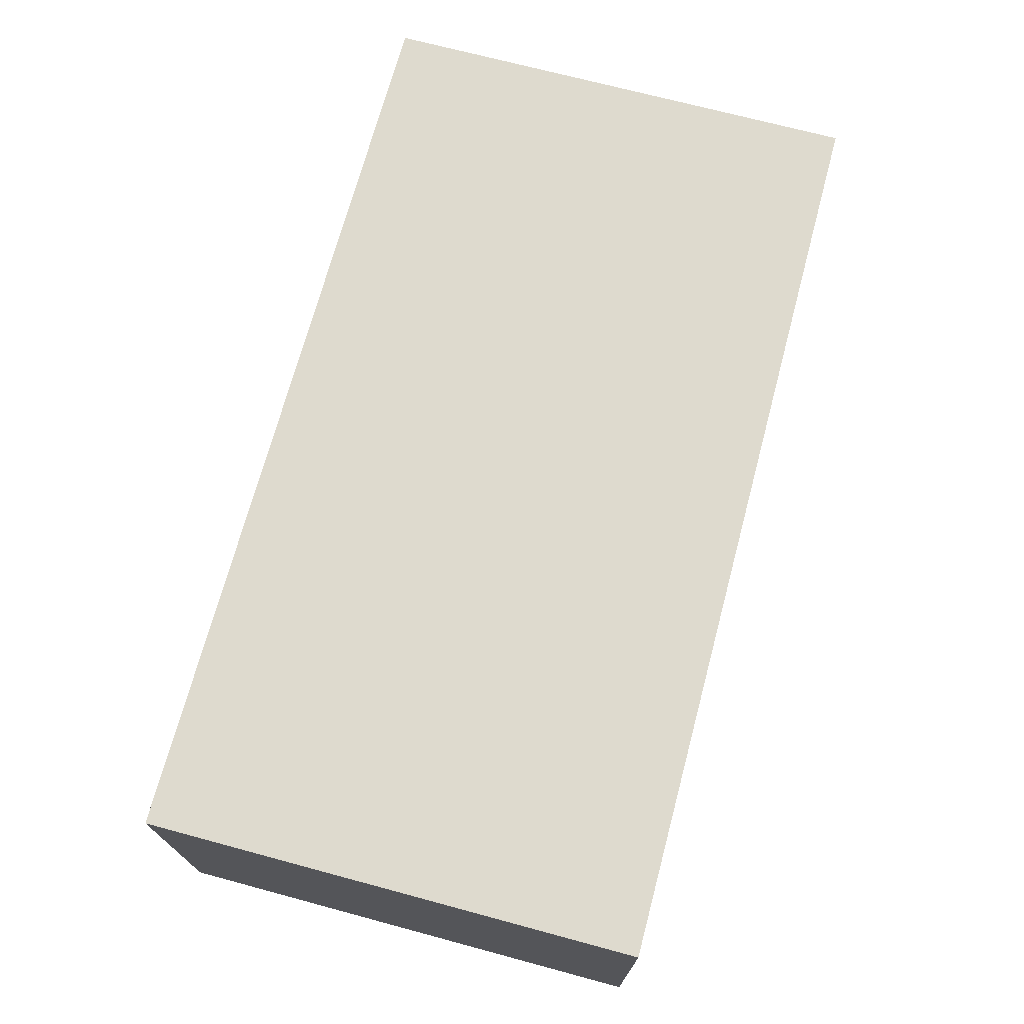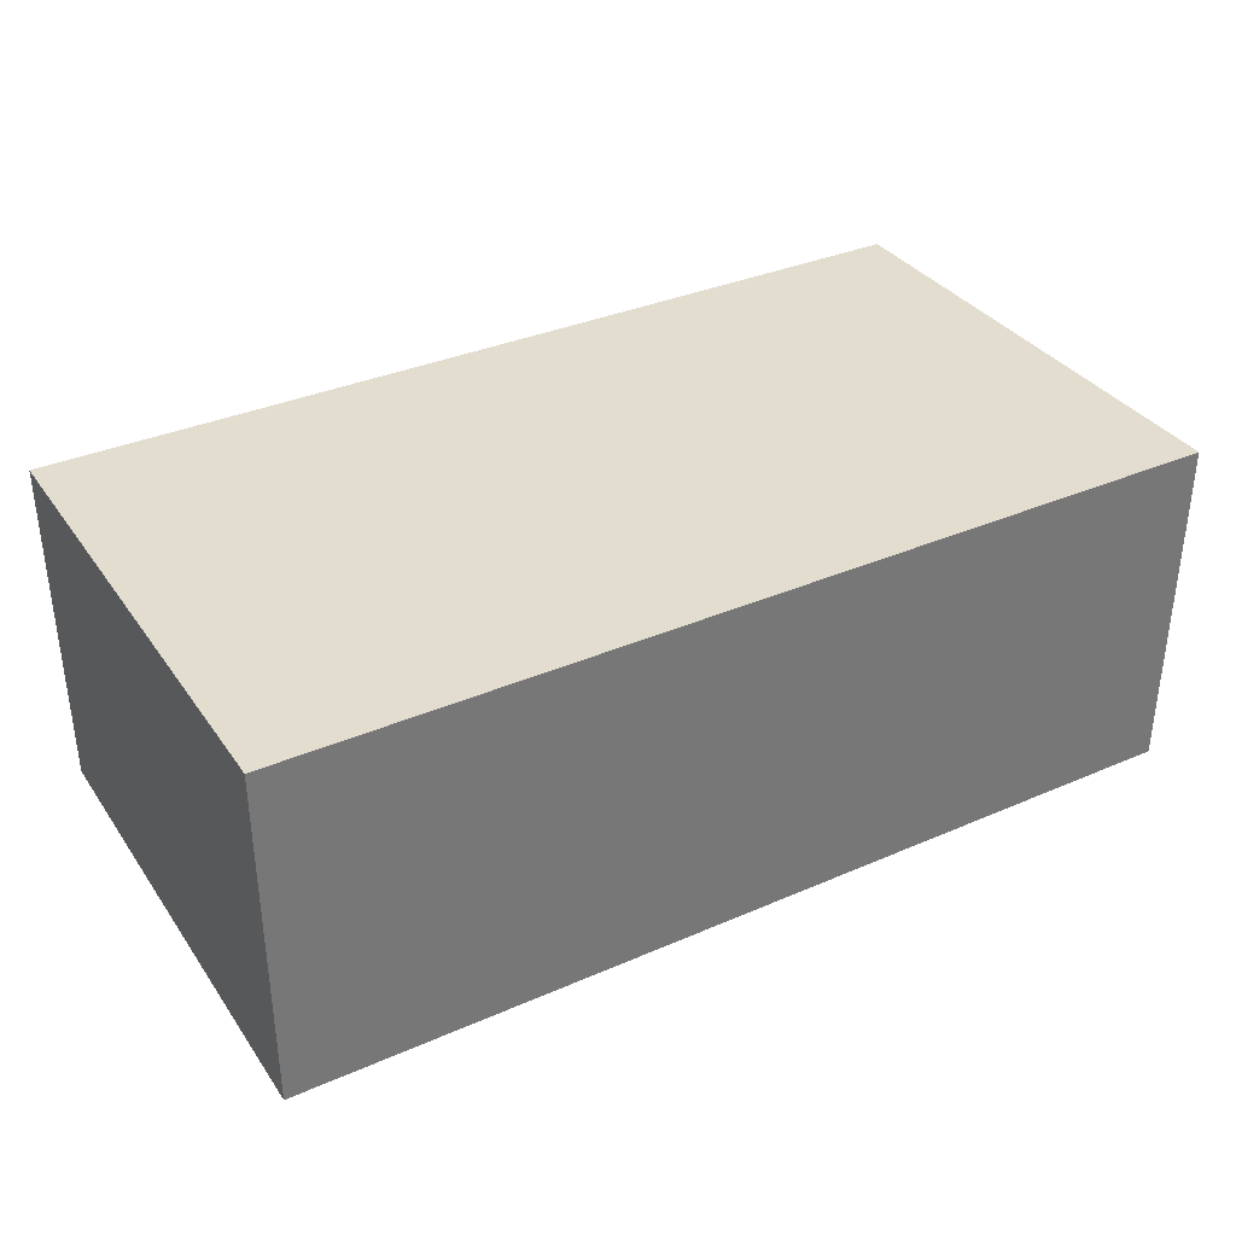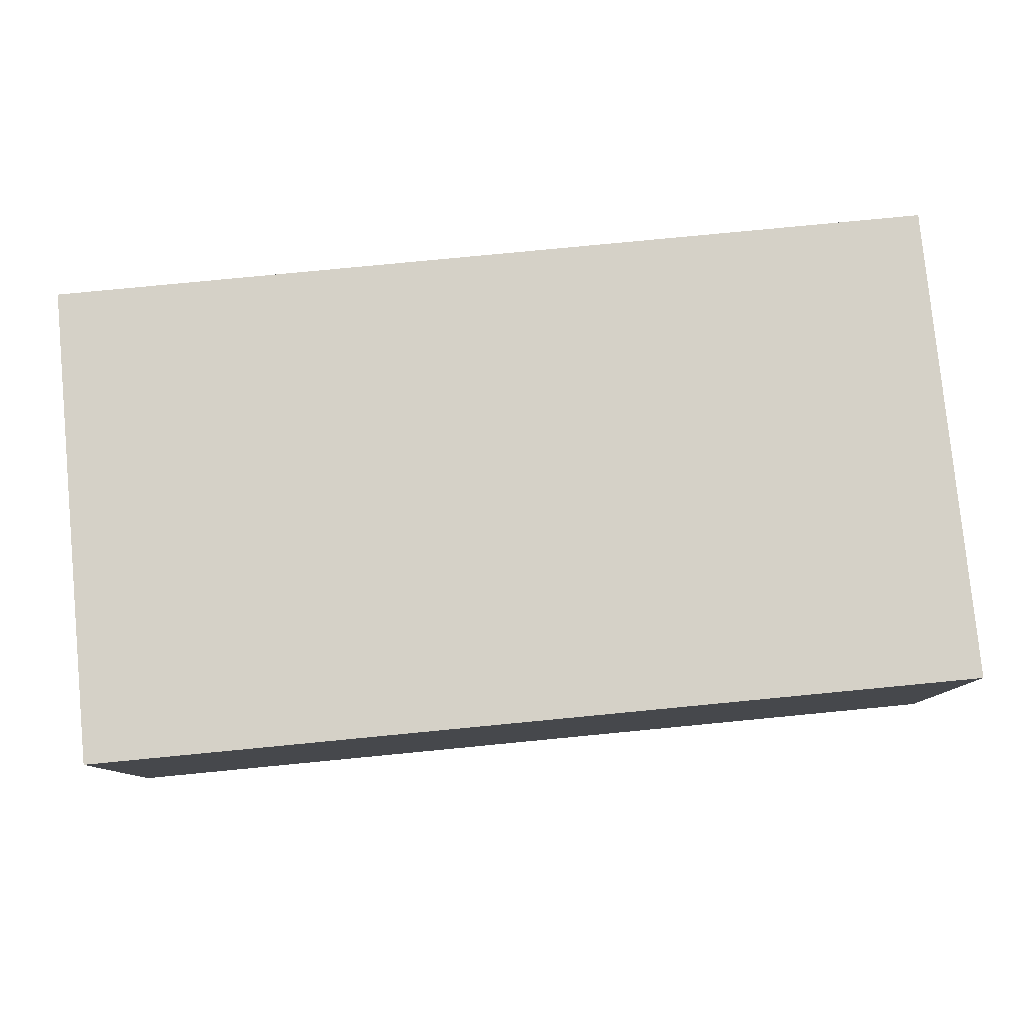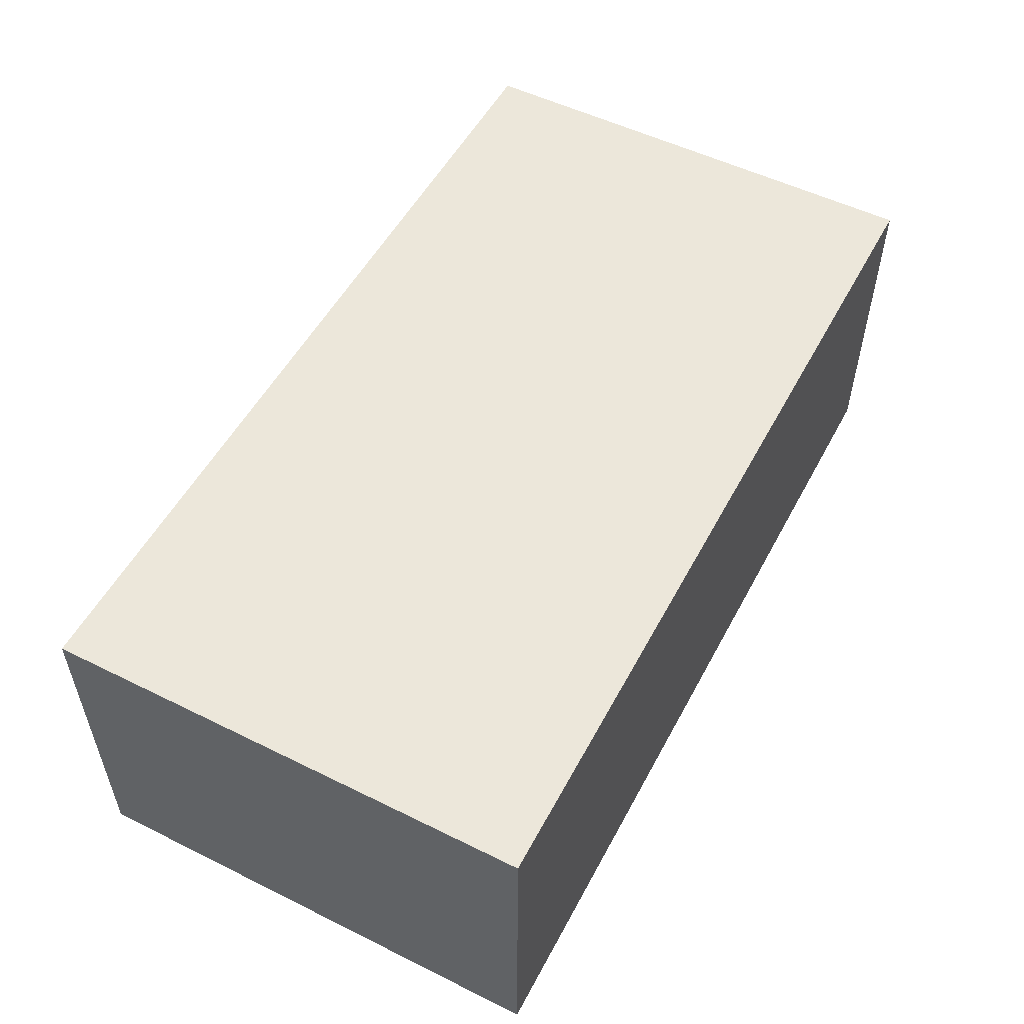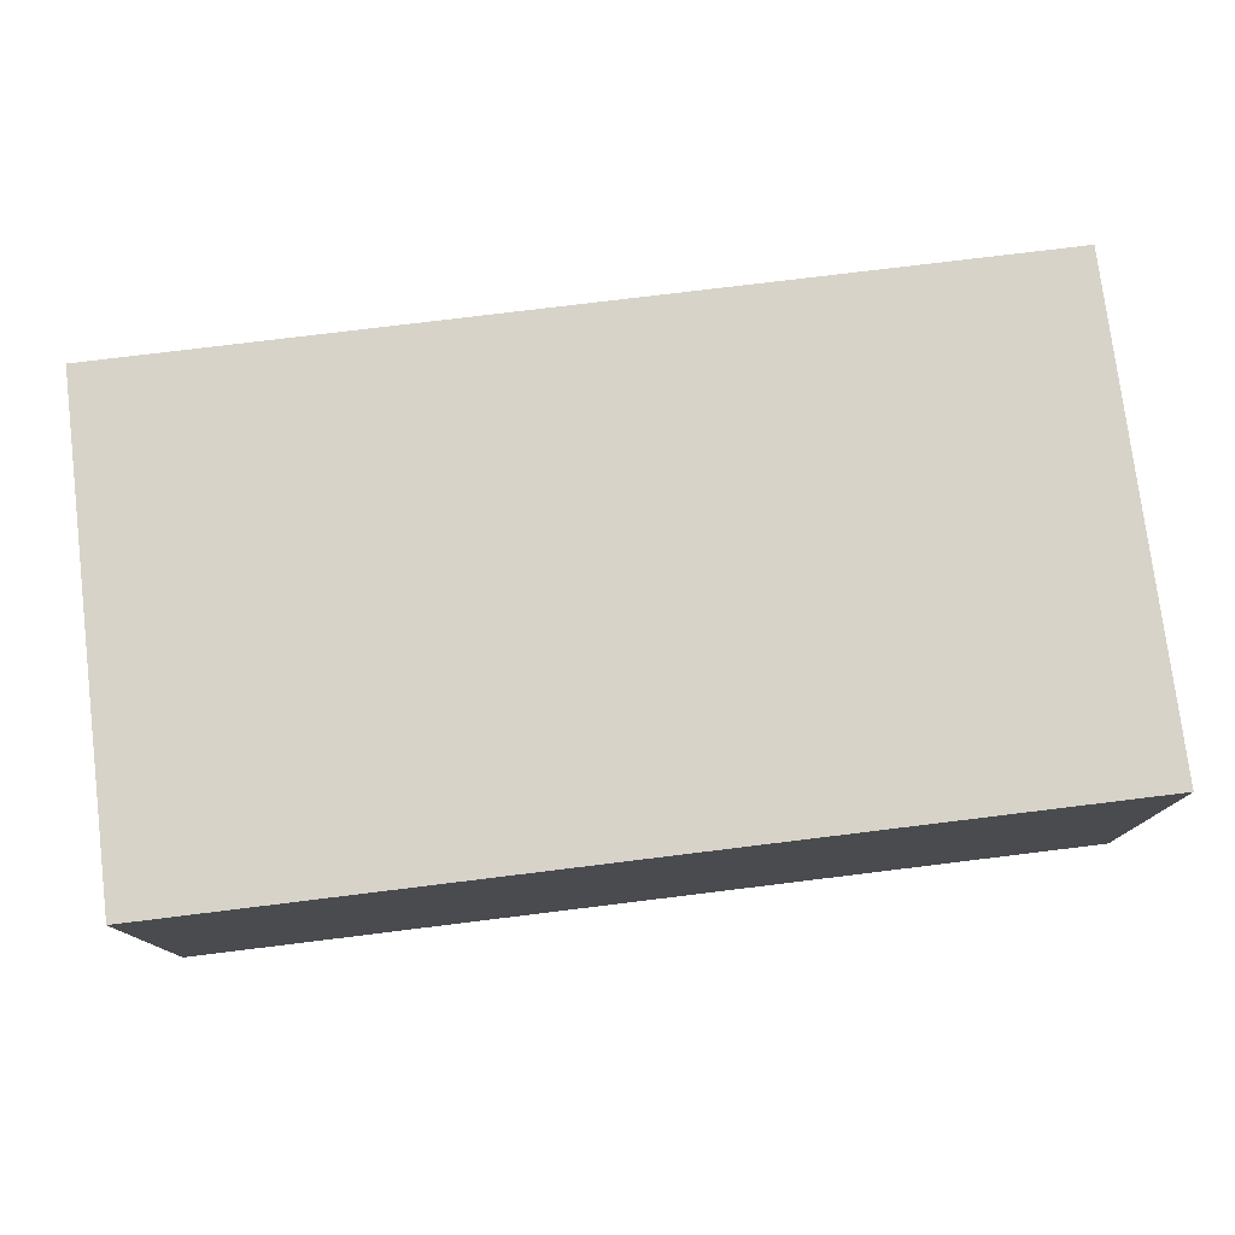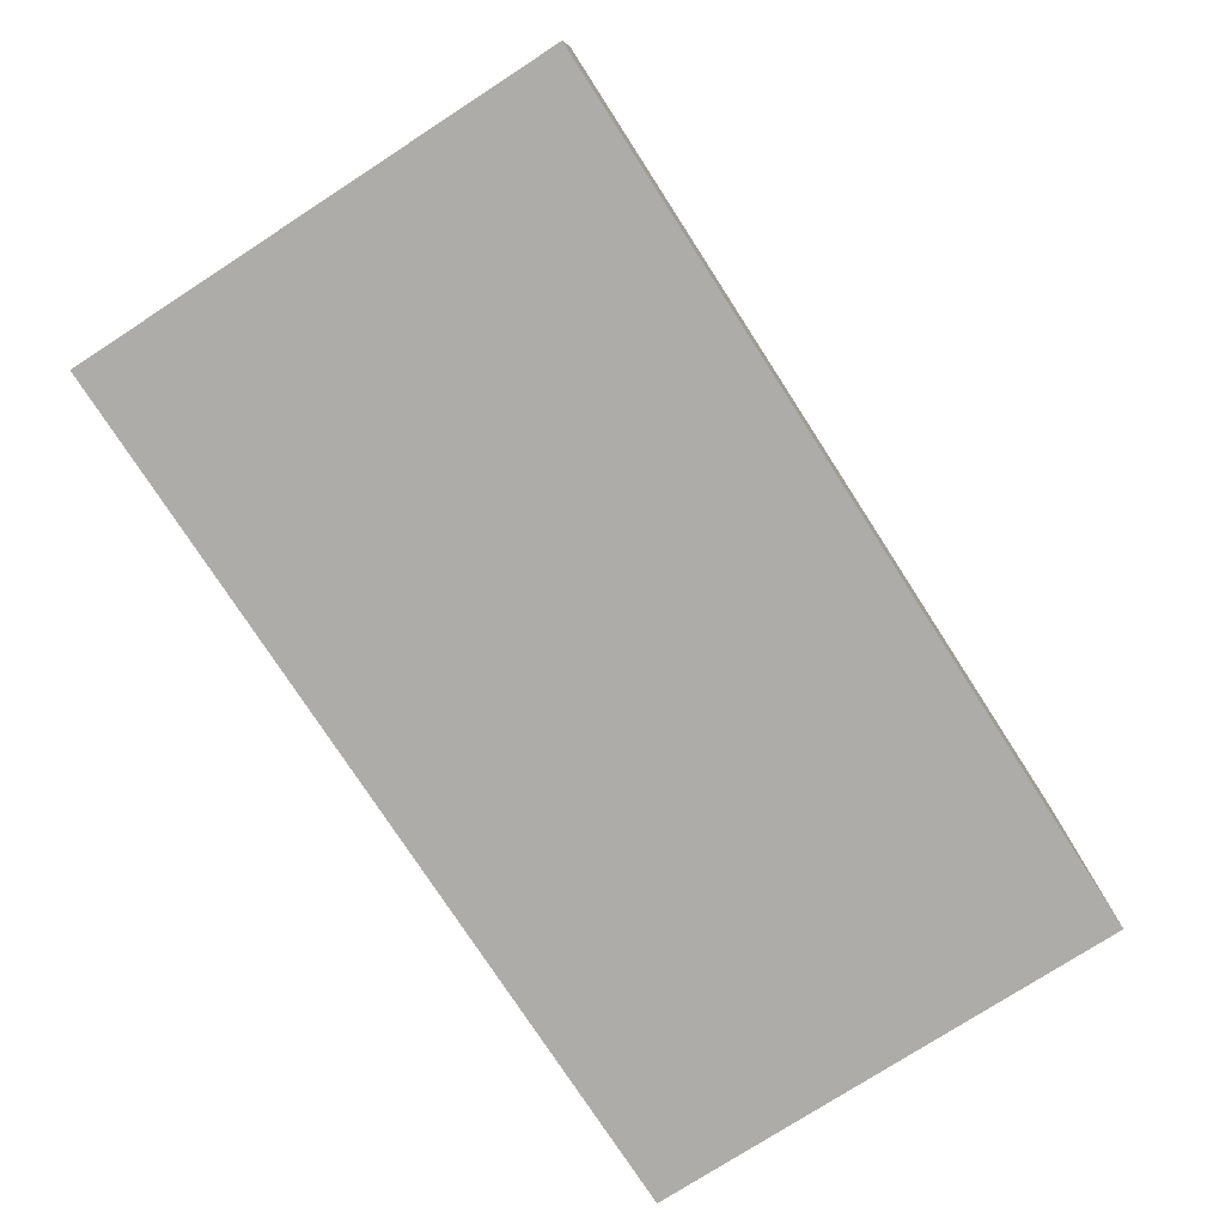
<metadata>
{"format":"obj","ext":"obj","renderer":"f3d","projection":"perspective","resolution":1024,"background":"white","views":[{"elev":71.2,"azim":-75.0,"up":"+Z"},{"elev":34.8,"azim":149.9,"up":"+Z"},{"elev":79.7,"azim":174.5,"up":"+Z"},{"elev":53.4,"azim":117.8,"up":"+Z"},{"elev":77.0,"azim":173.0,"up":"+Z"},{"elev":-76.6,"azim":122.9,"up":"+Z"}]}
</metadata>
<code>
v -0.04824 -0.02606 -0.0179
v -0.04824 -0.02606 0.0179
v -0.04824 0.02606 -0.0179
v -0.04824 0.02606 0.0179
v 0.04824 -0.02606 -0.0179
v 0.04824 -0.02606 0.0179
v 0.04824 0.02606 -0.0179
v 0.04824 0.02606 0.0179
f 2 4 1
f 5 2 1
f 1 4 3
f 3 5 1
f 2 8 4
f 6 2 5
f 6 8 2
f 4 8 3
f 7 5 3
f 3 8 7
f 7 6 5
f 8 6 7

</code>
